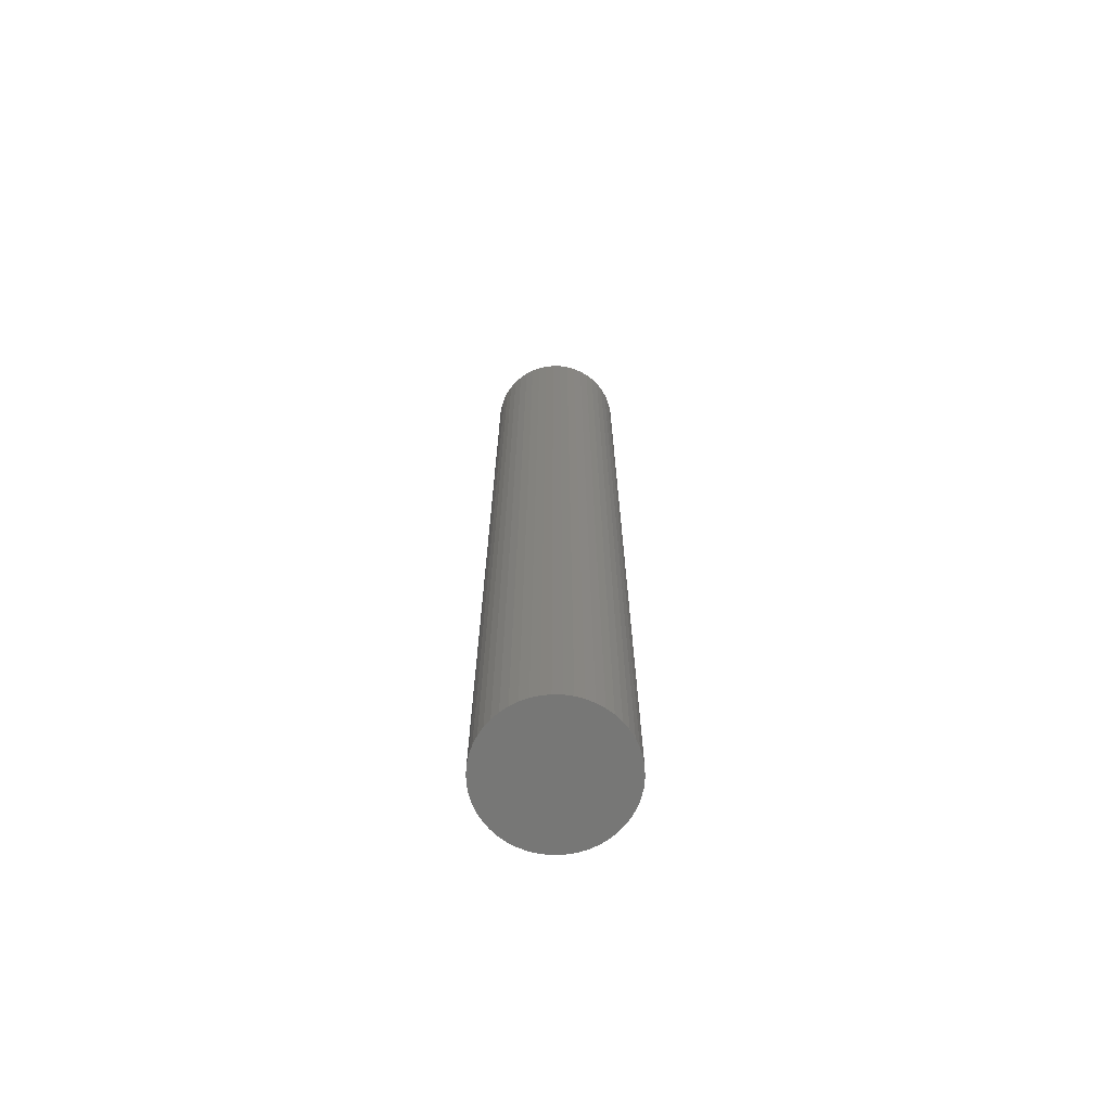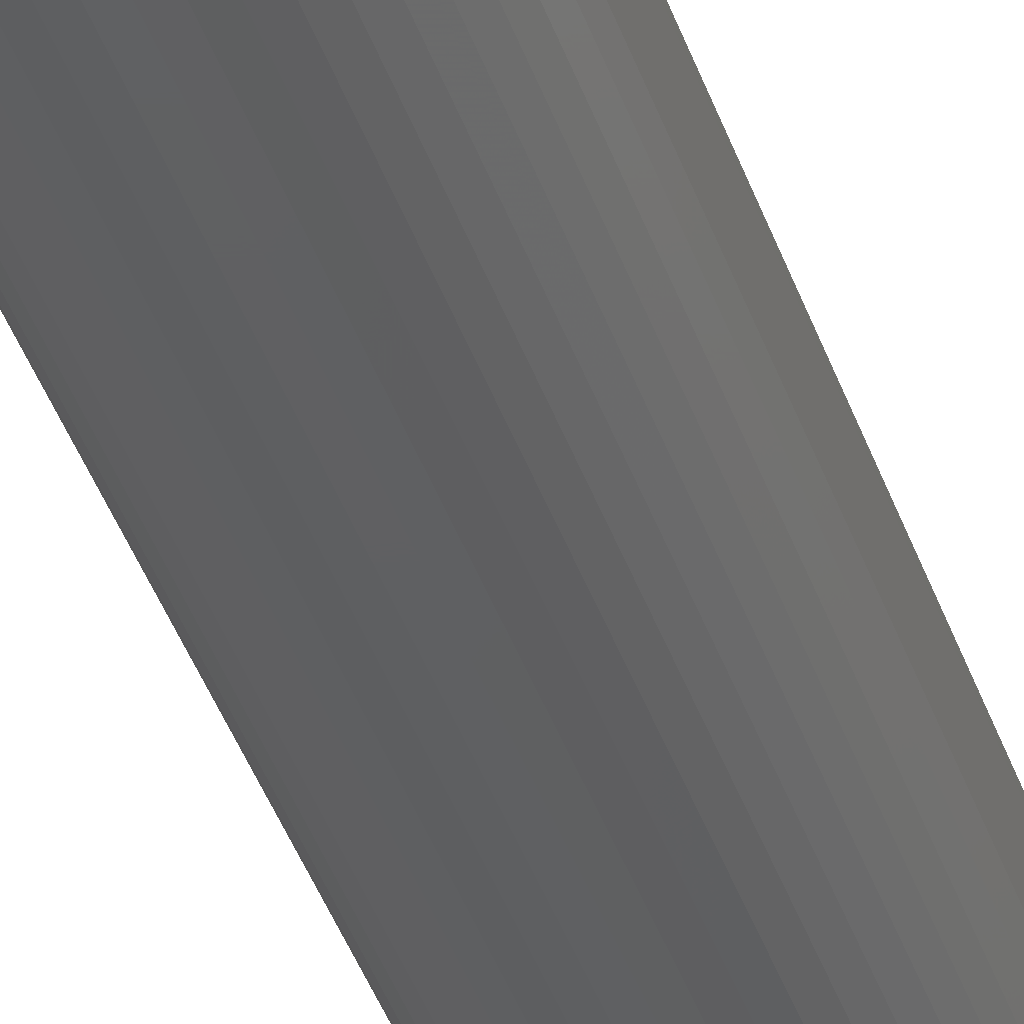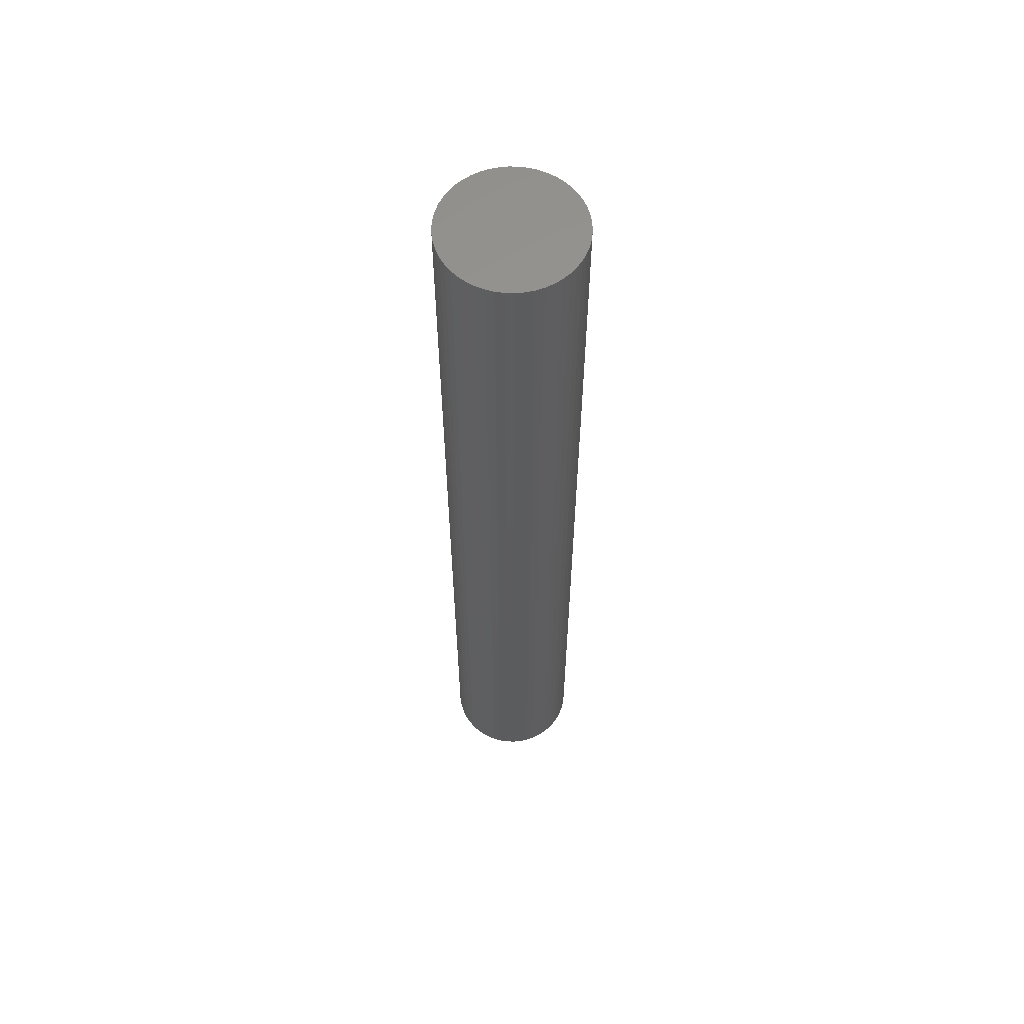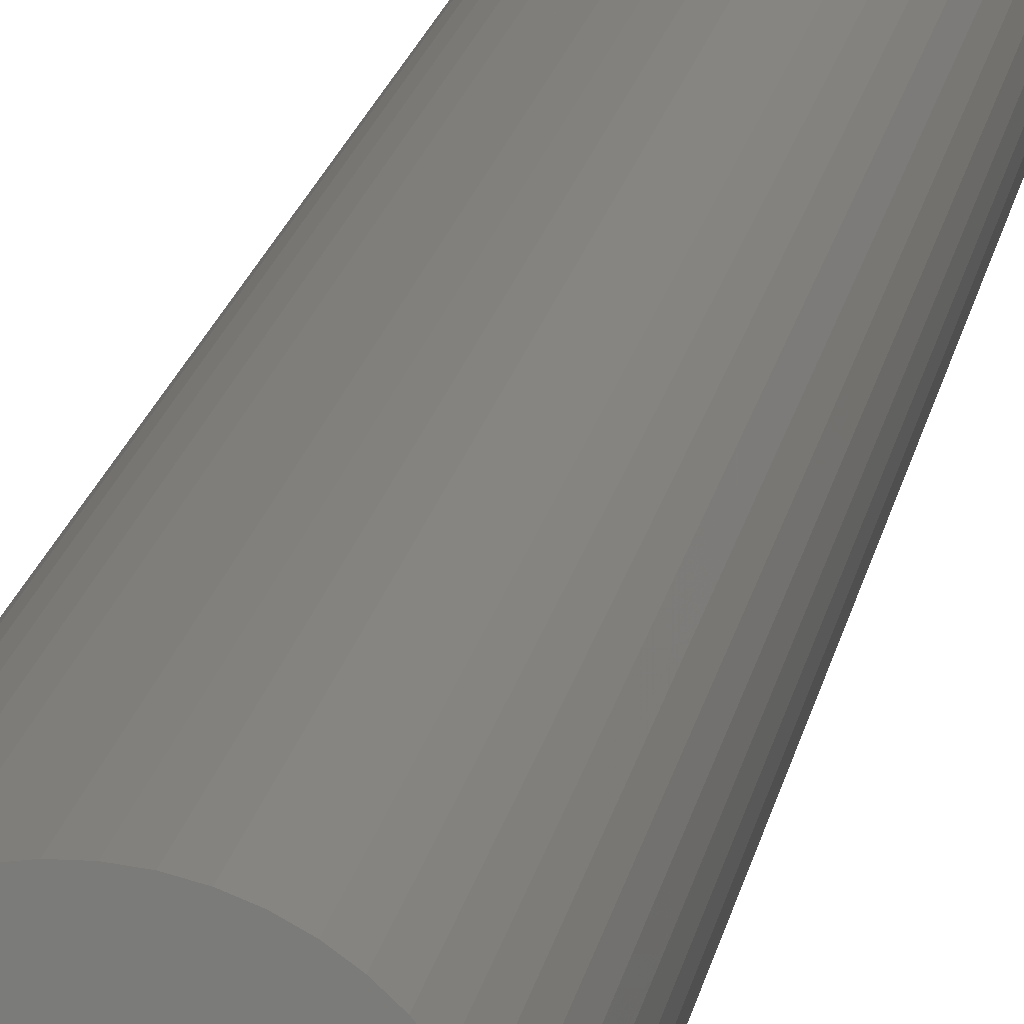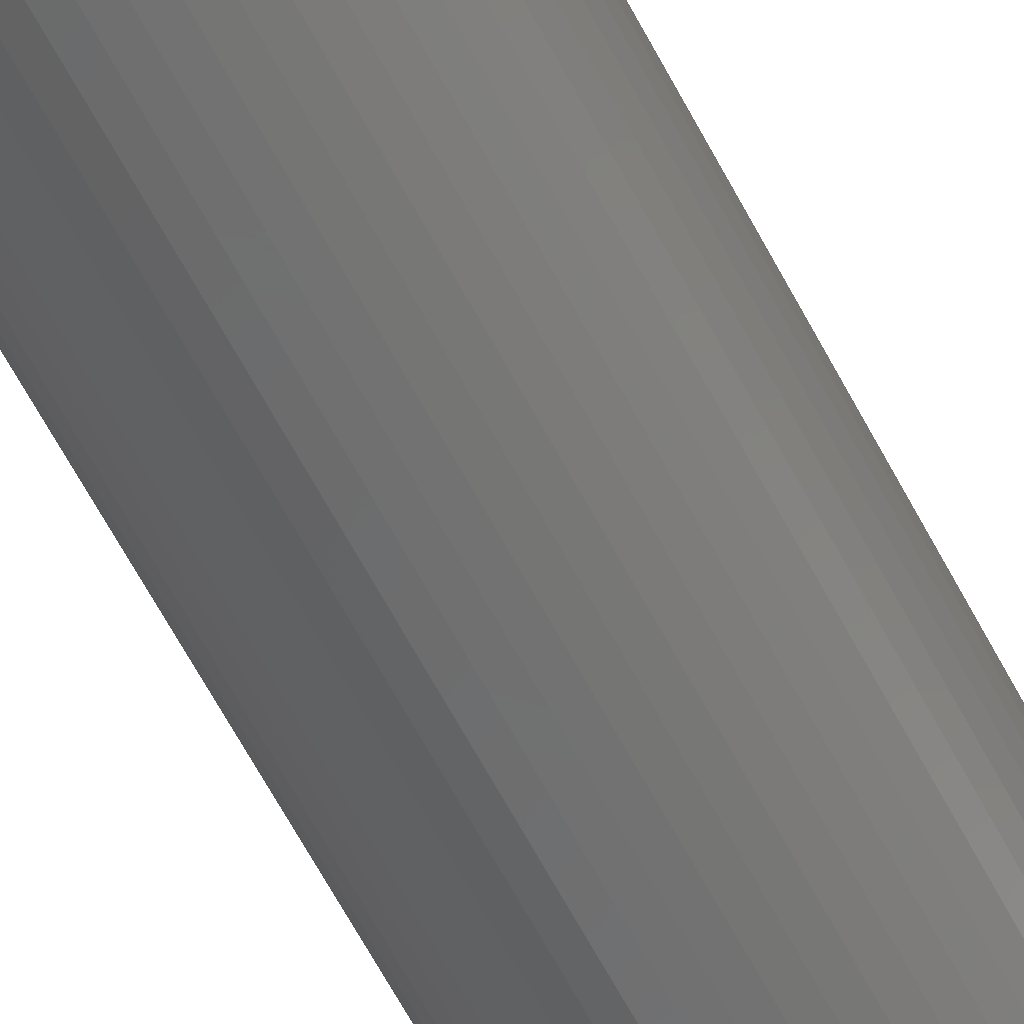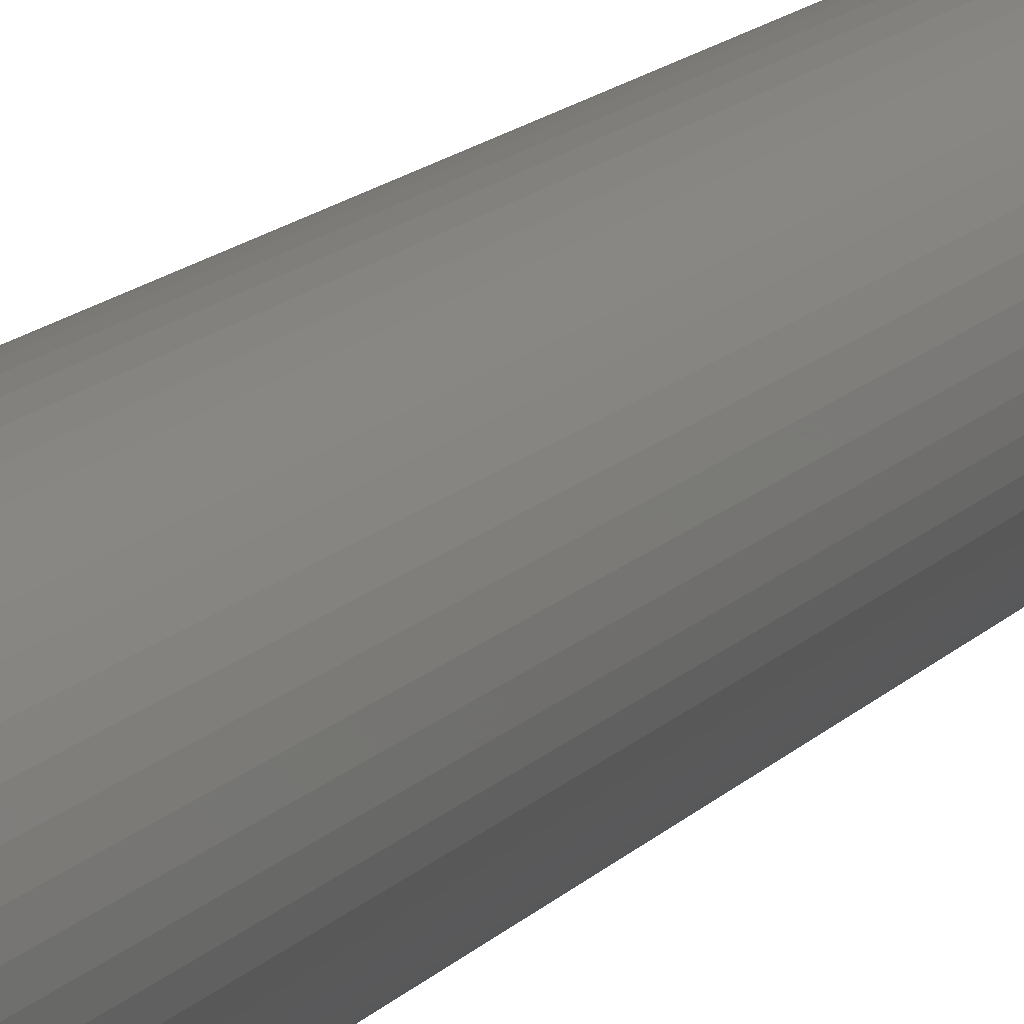
<metadata>
{"format":"stl","ext":"stl","renderer":"f3d","projection":"perspective","resolution":1024,"background":"white","views":[{"elev":-69.5,"azim":-66.0,"up":"+Z"},{"elev":-40.4,"azim":17.9,"up":"+Y"},{"elev":60.0,"azim":73.6,"up":"+Z"},{"elev":14.2,"azim":-172.3,"up":"+Y"},{"elev":-60.8,"azim":-152.8,"up":"+Y"},{"elev":11.7,"azim":21.4,"up":"+Y"}]}
</metadata>
<code>
# stl→obj: 100 verts, 196 faces
v 2.35 0 16.5
v 2.331 0.2945 -16.5
v 2.331 0.2945 16.5
v 2.35 0 -16.5
v 0.1476 2.345 -16.5
v -0.1476 2.345 16.5
v 0.1476 2.345 16.5
v -0.1476 2.345 -16.5
v 2.331 -0.2945 16.5
v 2.276 0.5844 16.5
v 2.276 -0.5844 16.5
v 2.185 0.8651 16.5
v 2.185 -0.8651 16.5
v 2.059 1.132 16.5
v 2.059 -1.132 16.5
v 1.901 1.381 16.5
v 1.901 -1.381 16.5
v 1.713 1.609 16.5
v 1.713 -1.609 16.5
v 1.498 1.811 16.5
v 1.498 -1.811 16.5
v 1.259 1.984 16.5
v 1.259 -1.984 16.5
v 1.001 2.126 16.5
v 1.001 -2.126 16.5
v 0.7262 2.235 16.5
v 0.7262 -2.235 16.5
v 0.4403 2.308 16.5
v 0.4403 -2.308 16.5
v 0.1476 -2.345 16.5
v -0.1476 -2.345 16.5
v -0.4403 2.308 16.5
v -0.4403 -2.308 16.5
v -0.7262 2.235 16.5
v -0.7262 -2.235 16.5
v -1.001 2.126 16.5
v -1.001 -2.126 16.5
v -1.259 1.984 16.5
v -1.259 -1.984 16.5
v -1.498 1.811 16.5
v -1.498 -1.811 16.5
v -1.713 1.609 16.5
v -1.713 -1.609 16.5
v -1.901 1.381 16.5
v -1.901 -1.381 16.5
v -2.059 1.132 16.5
v -2.059 -1.132 16.5
v -2.185 0.8651 16.5
v -2.185 -0.8651 16.5
v -2.276 0.5844 16.5
v -2.276 -0.5844 16.5
v -2.331 0.2945 16.5
v -2.331 -0.2945 16.5
v -2.35 0 16.5
v 1.713 1.609 -16.5
v 1.498 1.811 -16.5
v 2.331 -0.2945 -16.5
v 2.276 -0.5844 -16.5
v 2.276 0.5844 -16.5
v 2.185 -0.8651 -16.5
v 2.185 0.8651 -16.5
v 2.059 -1.132 -16.5
v 2.059 1.132 -16.5
v 1.901 -1.381 -16.5
v 1.901 1.381 -16.5
v 1.713 -1.609 -16.5
v 1.498 -1.811 -16.5
v 1.259 -1.984 -16.5
v 1.259 1.984 -16.5
v 1.001 -2.126 -16.5
v 1.001 2.126 -16.5
v 0.7262 -2.235 -16.5
v 0.7262 2.235 -16.5
v 0.4403 -2.308 -16.5
v 0.4403 2.308 -16.5
v 0.1476 -2.345 -16.5
v -0.1476 -2.345 -16.5
v -0.4403 -2.308 -16.5
v -0.4403 2.308 -16.5
v -0.7262 -2.235 -16.5
v -0.7262 2.235 -16.5
v -1.001 -2.126 -16.5
v -1.001 2.126 -16.5
v -1.259 -1.984 -16.5
v -1.259 1.984 -16.5
v -1.498 -1.811 -16.5
v -1.498 1.811 -16.5
v -1.713 -1.609 -16.5
v -1.713 1.609 -16.5
v -1.901 -1.381 -16.5
v -1.901 1.381 -16.5
v -2.059 -1.132 -16.5
v -2.059 1.132 -16.5
v -2.185 -0.8651 -16.5
v -2.185 0.8651 -16.5
v -2.276 -0.5844 -16.5
v -2.276 0.5844 -16.5
v -2.331 -0.2945 -16.5
v -2.331 0.2945 -16.5
v -2.35 0 -16.5
f 1 2 3
f 2 1 4
f 5 6 7
f 6 5 8
f 3 9 1
f 10 9 3
f 10 11 9
f 12 11 10
f 12 13 11
f 14 13 12
f 14 15 13
f 16 15 14
f 16 17 15
f 18 17 16
f 18 19 17
f 20 19 18
f 20 21 19
f 22 21 20
f 22 23 21
f 24 23 22
f 24 25 23
f 26 25 24
f 26 27 25
f 28 27 26
f 28 29 27
f 7 29 28
f 7 30 29
f 6 30 7
f 6 31 30
f 32 31 6
f 32 33 31
f 34 33 32
f 34 35 33
f 36 35 34
f 36 37 35
f 38 37 36
f 38 39 37
f 40 39 38
f 40 41 39
f 42 41 40
f 42 43 41
f 44 43 42
f 44 45 43
f 46 45 44
f 46 47 45
f 48 47 46
f 48 49 47
f 50 49 48
f 50 51 49
f 52 51 50
f 52 53 51
f 53 52 54
f 55 20 18
f 20 55 56
f 57 2 4
f 58 2 57
f 58 59 2
f 60 59 58
f 60 61 59
f 62 61 60
f 62 63 61
f 64 63 62
f 64 65 63
f 66 65 64
f 66 55 65
f 67 55 66
f 67 56 55
f 68 56 67
f 68 69 56
f 70 69 68
f 70 71 69
f 72 71 70
f 72 73 71
f 74 73 72
f 74 75 73
f 76 75 74
f 76 5 75
f 77 5 76
f 77 8 5
f 78 8 77
f 78 79 8
f 80 79 78
f 80 81 79
f 82 81 80
f 82 83 81
f 84 83 82
f 84 85 83
f 86 85 84
f 86 87 85
f 88 87 86
f 88 89 87
f 90 89 88
f 90 91 89
f 92 91 90
f 92 93 91
f 94 93 92
f 94 95 93
f 96 95 94
f 96 97 95
f 98 97 96
f 98 99 97
f 99 98 100
f 87 42 40
f 42 87 89
f 12 63 14
f 63 12 61
f 14 65 16
f 65 14 63
f 71 26 24
f 26 71 73
f 56 22 20
f 22 56 69
f 95 46 93
f 46 95 48
f 91 42 89
f 42 91 44
f 83 38 36
f 38 83 85
f 79 34 32
f 34 79 81
f 13 58 11
f 58 13 60
f 70 23 25
f 23 70 68
f 10 61 12
f 61 10 59
f 3 59 10
f 59 3 2
f 73 28 26
f 28 73 75
f 97 48 95
f 48 97 50
f 100 52 99
f 52 100 54
f 81 36 34
f 36 81 83
f 8 32 6
f 32 8 79
f 9 4 1
f 4 9 57
f 15 60 13
f 60 15 62
f 88 41 43
f 41 88 86
f 92 49 94
f 49 92 47
f 88 45 90
f 45 88 43
f 98 54 100
f 54 98 53
f 77 30 31
f 30 77 76
f 68 21 23
f 21 68 67
f 16 55 18
f 55 16 65
f 75 7 28
f 7 75 5
f 69 24 22
f 24 69 71
f 93 44 91
f 44 93 46
f 99 50 97
f 50 99 52
f 85 40 38
f 40 85 87
f 17 62 15
f 62 17 64
f 11 57 9
f 57 11 58
f 82 35 37
f 35 82 80
f 94 51 96
f 51 94 49
f 76 29 30
f 29 76 74
f 19 64 17
f 64 19 66
f 72 25 27
f 25 72 70
f 74 27 29
f 27 74 72
f 78 31 33
f 31 78 77
f 90 47 92
f 47 90 45
f 96 53 98
f 53 96 51
f 67 19 21
f 19 67 66
f 84 37 39
f 37 84 82
f 80 33 35
f 33 80 78
f 86 39 41
f 39 86 84

</code>
